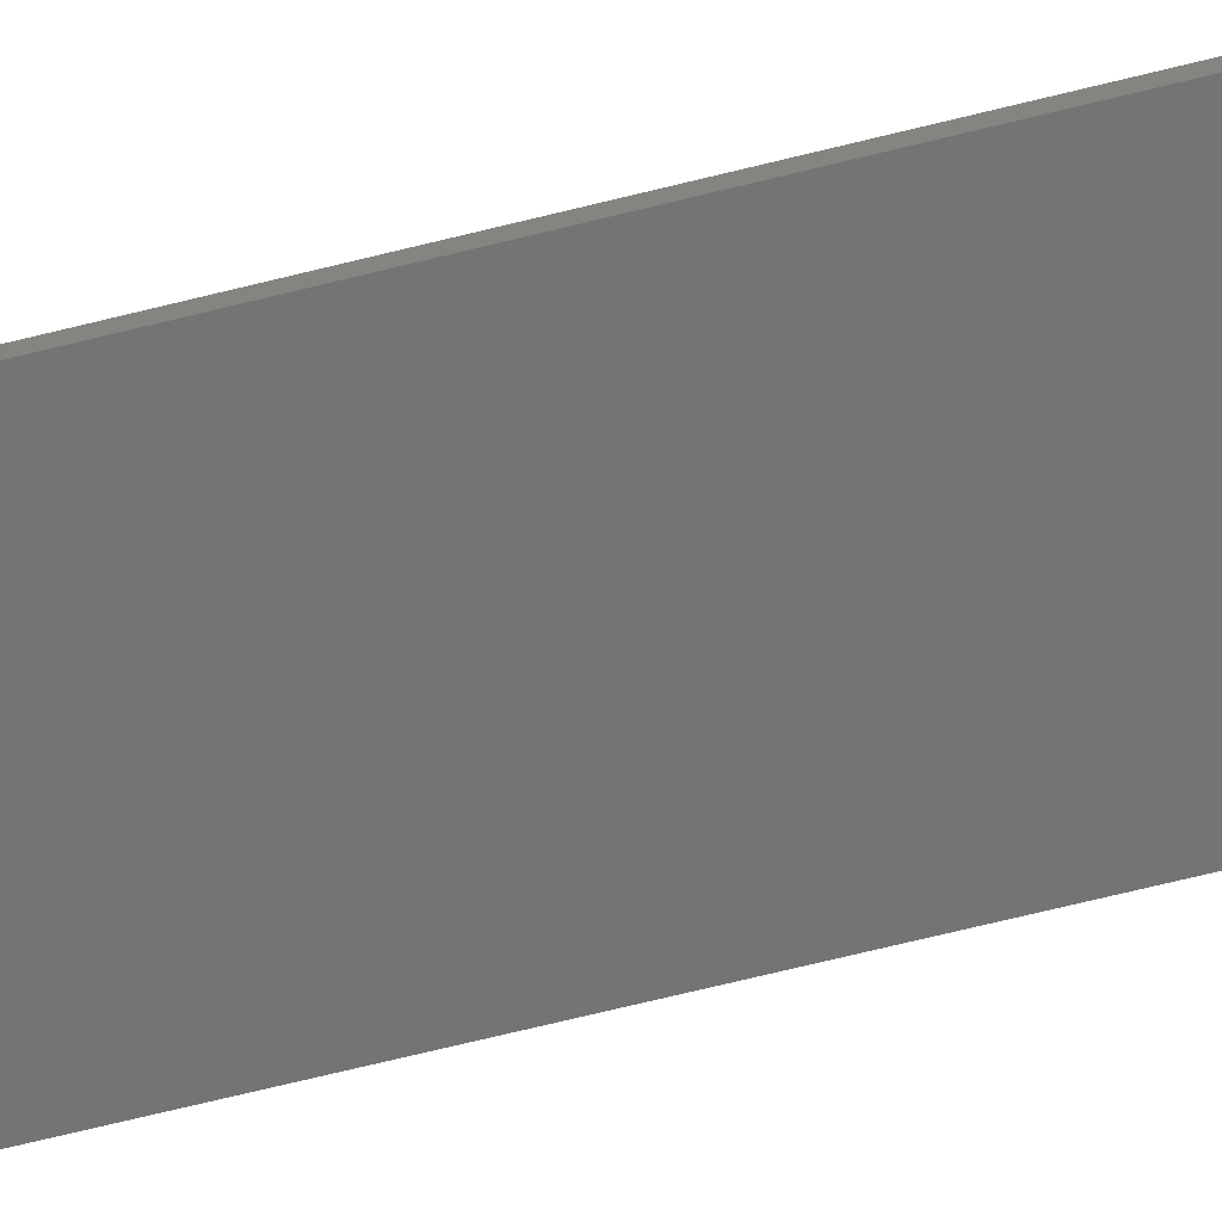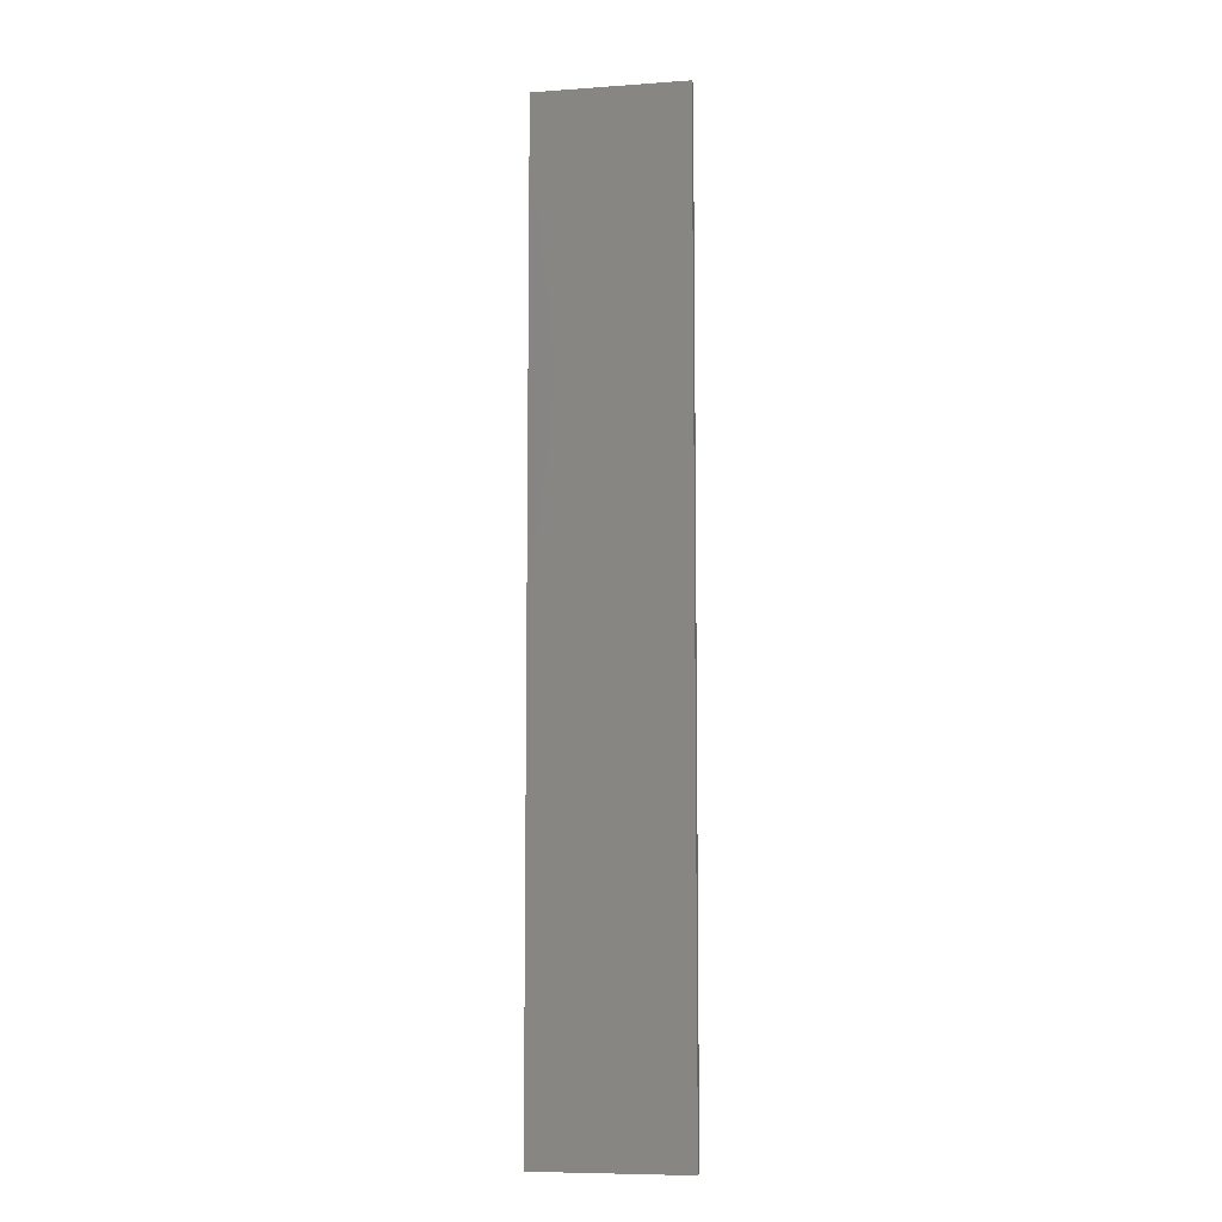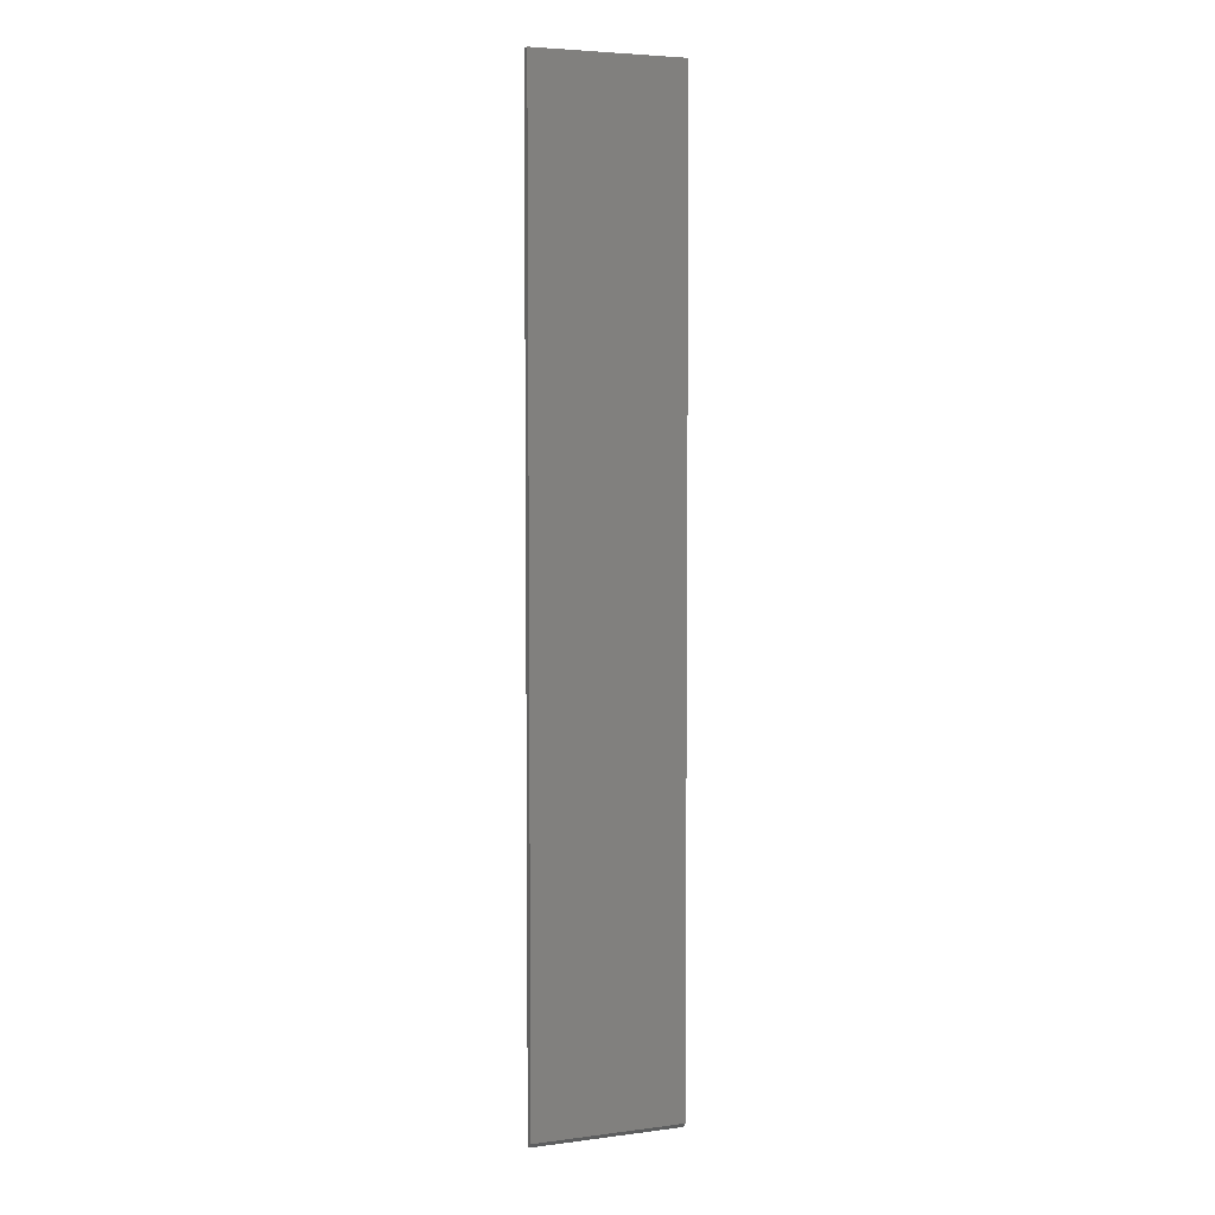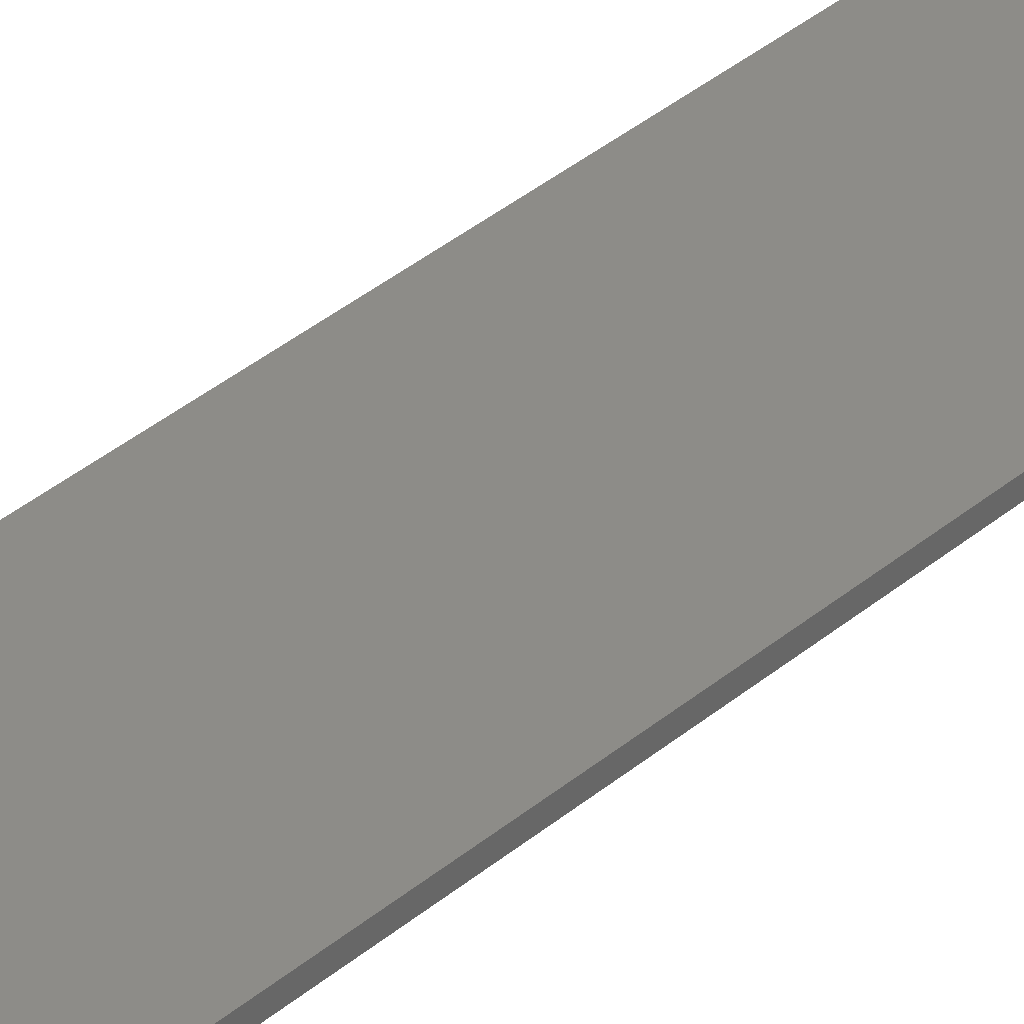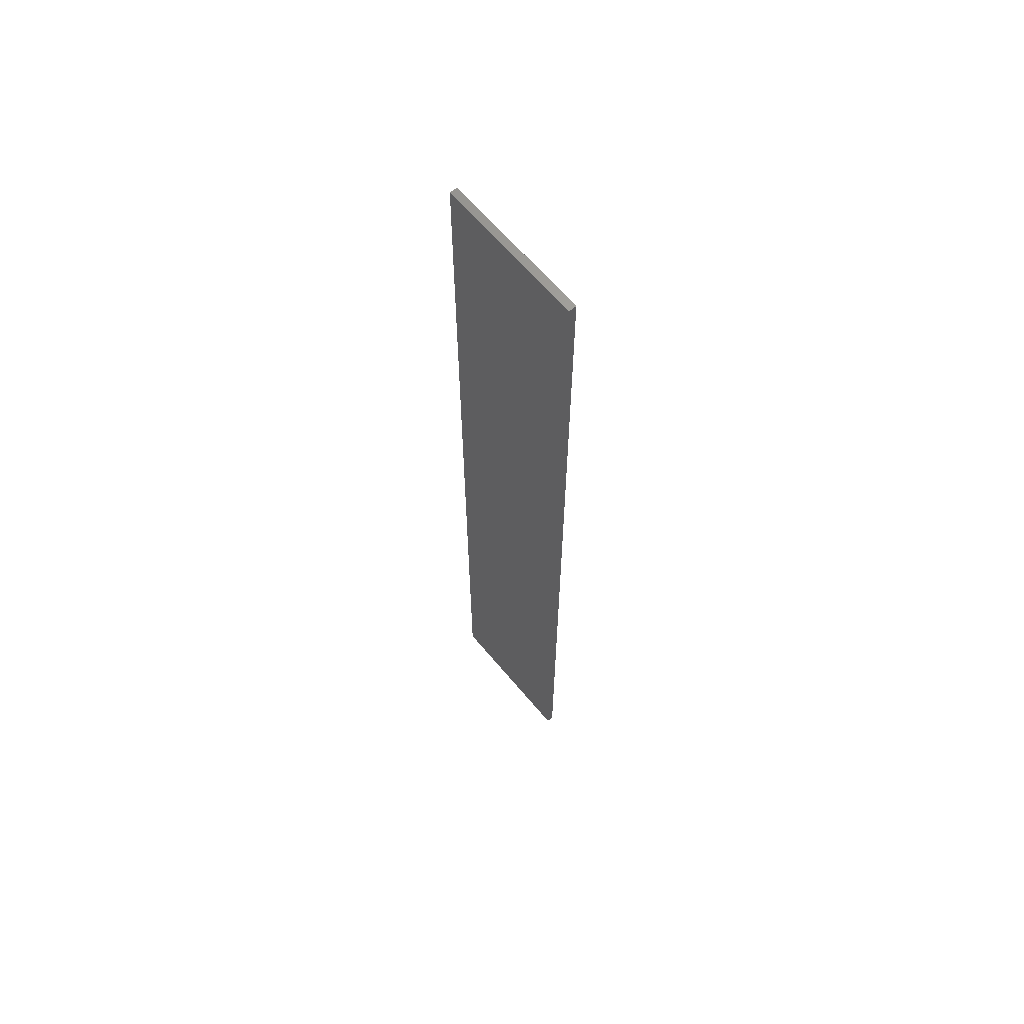
<metadata>
{"format":"stl","ext":"stl","renderer":"f3d","projection":"perspective","resolution":1024,"background":"white","views":[{"elev":-66.5,"azim":104.2,"up":"+Z"},{"elev":-8.1,"azim":-168.9,"up":"+Y"},{"elev":5.0,"azim":-22.0,"up":"+Y"},{"elev":36.3,"azim":42.3,"up":"+Z"},{"elev":63.7,"azim":50.2,"up":"+Y"}]}
</metadata>
<code>
# stl→obj: 10 verts, 16 faces
v -0.1172 -0.75 -0.007812
v 0.1172 -0.75 -0.007812
v -0.1172 -0.75 -0.003289
v 0.1172 -0.75 -0.003289
v -0.1172 0.75 0.004523
v -0.1172 0.75 -0.007812
v -0.1172 -0.7422 0.004523
v 0.1172 0.75 0.004523
v 0.1172 -0.7422 0.004523
v 0.1172 0.75 -0.007812
f 1 2 3
f 3 2 4
f 5 6 7
f 7 6 1
f 7 1 3
f 8 5 9
f 9 5 7
f 10 8 2
f 2 8 9
f 2 9 4
f 4 9 3
f 3 9 7
f 6 5 10
f 10 5 8
f 6 10 1
f 1 10 2

</code>
